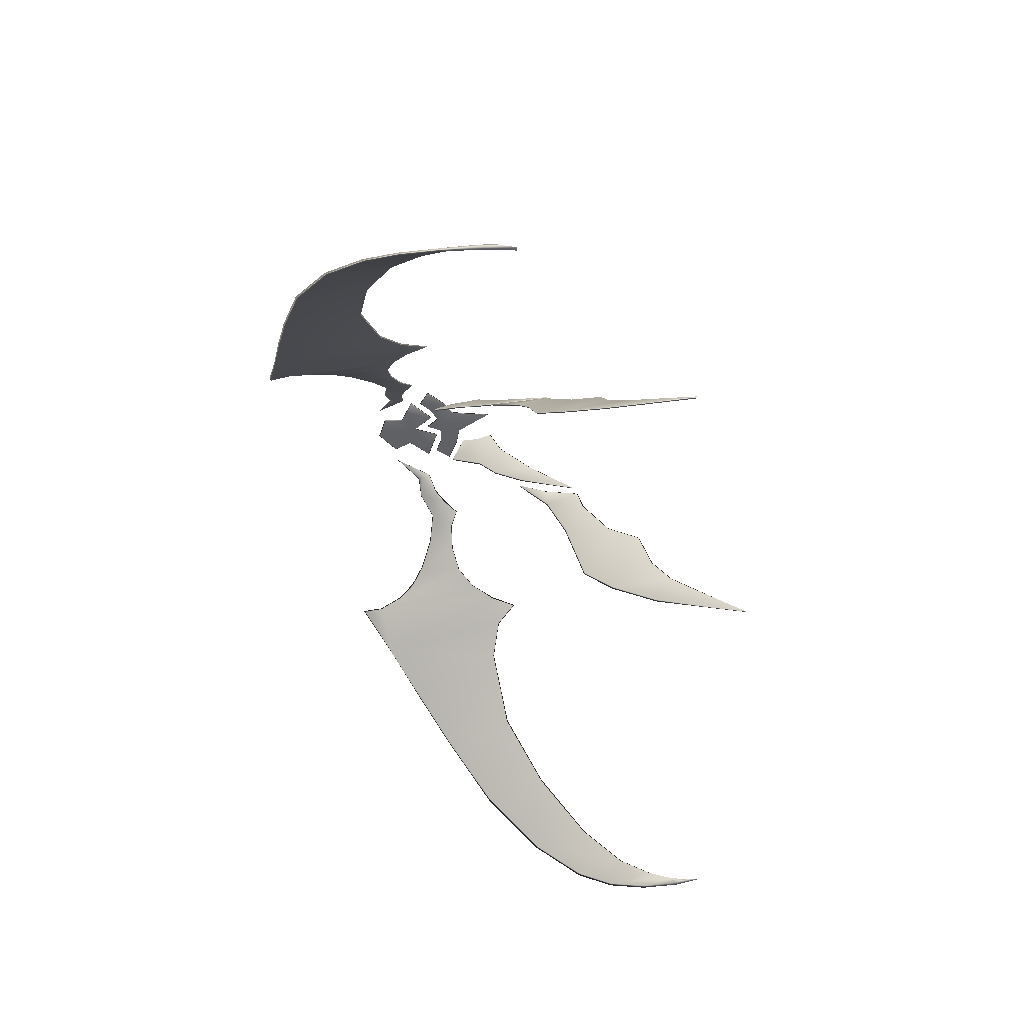
<metadata>
{"format":"obj","ext":"obj","renderer":"f3d","projection":"perspective","resolution":1024,"background":"white","views":[{"elev":-50.1,"azim":-76.0,"up":"+Z"}]}
</metadata>
<code>
g all_mesh
v 0.05695 0.08679 -0.1653
v 0.06769 0.1376 -0.1654
v 0.09222 0.1132 -0.1656
v 0.04221 0.1201 -0.1653
v 0.01692 0.1127 -0.165
v 0.02641 0.07281 -0.165
v -0.002026 0.1392 -0.1649
v -0.001941 -0.0003865 -0.1649
v -0.02597 0.07294 -0.165
v -0.01659 0.1125 -0.165
v -0.05646 0.08679 -0.1653
v -0.04172 0.1201 -0.1653
v -0.0672 0.1376 -0.1654
v -0.09174 0.1132 -0.1656
v 0.09595 -0.07196 -0.2566
v 0.11 -0.04953 -0.2808
v 0.1273 -0.1621 -0.3196
v 0.09668 0.007099 -0.2539
v 0.06915 -0.01189 -0.205
v 0.05087 0.007542 -0.1708
v 0.08325 0.03909 -0.2278
v 0.05325 0.03796 -0.1735
v 0.07294 0.1004 -0.2059
v 0.05231 0.07056 -0.1702
v 0.2418 -0.343 -0.5396
v 0.2634 -0.3044 -0.5781
v 0.2874 -0.4875 -0.6338
v 0.2434 -0.2156 -0.5356
v 0.2223 -0.3079 -0.501
v 0.1932 -0.2874 -0.4458
v 0.2236 -0.1592 -0.4958
v 0.1782 -0.2257 -0.415
v 0.1737 -0.1307 -0.4016
v 0.1493 -0.1777 -0.3594
v 0.1418 -0.09894 -0.3416
v 0.1344 -0.1689 -0.3315
v 0.1261 -0.09869 -0.3125
v 0.1149 -0.04089 -0.2888
v 0.05191 0.1741 -0.1653
v 0.0744 0.1564 -0.1655
v 0.02396 0.1236 -0.165
v -0.0018 0.1654 -0.1649
v 0.03397 0.1885 -0.1652
v 0.04318 0.2253 -0.1652
v -0.001968 0.2507 -0.1649
v -0.04282 0.2252 -0.1652
v -0.03348 0.1885 -0.1652
v -0.05145 0.1741 -0.1653
v -0.02336 0.1238 -0.165
v -0.07391 0.1564 -0.1654
v 0.3367 0.3342 -0.3604
v 0.4106 0.332 -0.4202
v 0.3357 0.3723 -0.3604
v 0.3452 0.07861 -0.3821
v 0.3171 0.1162 -0.3589
v 0.3225 0.2854 -0.3508
v 0.2837 0.1407 -0.3328
v 0.302 0.25 -0.3369
v 0.2729 0.2206 -0.3162
v 0.2433 0.1458 -0.3022
v 0.2288 0.1912 -0.2852
v 0.1831 0.1737 -0.2517
v 0.2042 0.1382 -0.2739
v 0.1801 0.1207 -0.2568
v 0.1572 0.1456 -0.2389
v 0.1443 0.1912 -0.2227
v 0.1375 0.1593 -0.2236
v 0.1089 0.179 -0.2006
v 0.1064 0.1648 -0.1995
v 0.1118 0.1877 -0.1997
v 0.07281 0.2271 -0.1702
v 0.8369 -0.2168 -0.8618
v 0.834 -0.2385 -0.8574
v 0.8262 -0.2698 -0.8687
v 0.8345 -0.2086 -0.8486
v 0.8433 -0.1456 -0.8501
v 0.8408 -0.0744 -0.8315
v 0.8286 -0.1594 -0.8286
v 0.811 -0.09991 -0.7969
v 0.8252 -0.006012 -0.8018
v 0.7803 0.07971 -0.7437
v 0.7651 -0.02878 -0.7368
v 0.6748 0.04718 -0.647
v 0.6948 0.1686 -0.6582
v 0.5649 0.09906 -0.5522
v 0.5854 0.2384 -0.5625
v 0.4473 0.1008 -0.459
v 0.4993 0.2854 -0.4907
v 0.3909 0.07458 -0.417
v 0.363 0.0347 -0.3977
v -0.09595 -0.07196 -0.2566
v -0.1273 -0.1621 -0.3196
v -0.11 -0.04953 -0.2808
v -0.09668 0.007099 -0.2539
v -0.06915 -0.01189 -0.205
v -0.05087 0.007542 -0.1708
v -0.08325 0.03909 -0.2278
v -0.05325 0.03796 -0.1735
v -0.07294 0.1004 -0.2059
v -0.05231 0.07056 -0.1702
v -0.2418 -0.343 -0.5396
v -0.2874 -0.4875 -0.6338
v -0.2634 -0.3044 -0.5781
v -0.2434 -0.2156 -0.5356
v -0.2223 -0.3079 -0.501
v -0.1932 -0.2874 -0.4458
v -0.2236 -0.1592 -0.4958
v -0.1782 -0.2257 -0.415
v -0.1737 -0.1307 -0.4016
v -0.1493 -0.1777 -0.3594
v -0.1418 -0.09894 -0.3416
v -0.1344 -0.1689 -0.3315
v -0.1261 -0.09869 -0.3125
v -0.1149 -0.04089 -0.2888
v -0.3367 0.3342 -0.3604
v -0.3357 0.3723 -0.3604
v -0.4106 0.332 -0.4202
v -0.3452 0.07861 -0.3821
v -0.3171 0.1162 -0.3589
v -0.3225 0.2854 -0.3508
v -0.2837 0.1407 -0.3328
v -0.302 0.25 -0.3369
v -0.2729 0.2206 -0.3162
v -0.2433 0.1458 -0.3022
v -0.2288 0.1912 -0.2852
v -0.1831 0.1737 -0.2517
v -0.2042 0.1382 -0.2739
v -0.1801 0.1207 -0.2568
v -0.1572 0.1456 -0.2389
v -0.1443 0.1912 -0.2227
v -0.1375 0.1593 -0.2236
v -0.1089 0.179 -0.2006
v -0.1064 0.1648 -0.1995
v -0.1118 0.1877 -0.1997
v -0.07281 0.2271 -0.1702
v -0.8369 -0.2168 -0.8618
v -0.8262 -0.2698 -0.8687
v -0.834 -0.2385 -0.8574
v -0.8345 -0.2086 -0.8486
v -0.8433 -0.1456 -0.8501
v -0.8408 -0.0744 -0.8315
v -0.8286 -0.1594 -0.8286
v -0.811 -0.09991 -0.7969
v -0.8252 -0.006012 -0.8018
v -0.7803 0.07971 -0.7437
v -0.7651 -0.02878 -0.7368
v -0.6748 0.04718 -0.647
v -0.6948 0.1686 -0.6582
v -0.5649 0.09906 -0.5522
v -0.5854 0.2384 -0.5625
v -0.4473 0.1008 -0.459
v -0.4993 0.2854 -0.4907
v -0.3909 0.07458 -0.417
v -0.363 0.0347 -0.3977
v 0.834 -0.2385 -0.8574
v 0.8306 -0.2712 -0.8657
v 0.8262 -0.2698 -0.8687
v 0.8369 -0.2168 -0.8618
v 0.8379 -0.2369 -0.8545
v 0.8345 -0.2086 -0.8486
v 0.8428 -0.2163 -0.8618
v 0.8433 -0.1456 -0.8501
v 0.8389 -0.2072 -0.8457
v 0.8286 -0.1594 -0.8286
v 0.8501 -0.1432 -0.8501
v 0.8408 -0.0744 -0.8315
v 0.8477 -0.06952 -0.8311
v 0.8252 -0.006012 -0.8018
v 0.8325 -0.1592 -0.8247
v 0.811 -0.09991 -0.7969
v 0.8145 -0.1018 -0.7939
v 0.7651 -0.02878 -0.7368
v 0.832 -0.00174 -0.8013
v 0.7803 0.07971 -0.7437
v 0.7861 0.08417 -0.7422
v 0.6948 0.1686 -0.6582
v 0.7676 -0.03027 -0.7329
v 0.6748 0.04718 -0.647
v 0.6772 0.04504 -0.6431
v 0.5649 0.09906 -0.5522
v 0.6997 0.1726 -0.6567
v 0.5854 0.2384 -0.5625
v 0.5679 0.09668 -0.5488
v 0.4473 0.1008 -0.459
v 0.5894 0.2416 -0.5601
v 0.4993 0.2854 -0.4907
v 0.45 0.09924 -0.4551
v 0.3909 0.07458 -0.417
v 0.502 0.2891 -0.4873
v 0.4126 0.3347 -0.4155
v 0.4106 0.332 -0.4202
v 0.3357 0.3723 -0.3604
v 0.3943 0.07373 -0.4138
v 0.363 0.0347 -0.3977
v 0.3643 0.03027 -0.3955
v 0.3452 0.07861 -0.3821
v 0.3447 0.07611 -0.3784
v 0.3171 0.1162 -0.3589
v 0.3186 0.1152 -0.3564
v 0.3359 0.3774 -0.3545
v 0.3367 0.3342 -0.3604
v 0.3374 0.3362 -0.3552
v 0.3232 0.2881 -0.3457
v 0.2856 0.1394 -0.3298
v 0.3225 0.2854 -0.3508
v 0.3171 0.1162 -0.3589
v 0.2837 0.1407 -0.3328
v 0.302 0.25 -0.3369
v 0.2433 0.1458 -0.3022
v 0.303 0.2534 -0.3318
v 0.2742 0.2235 -0.3115
v 0.2729 0.2206 -0.3162
v 0.2451 0.1443 -0.2996
v 0.2042 0.1382 -0.2739
v 0.2307 0.1938 -0.2805
v 0.1853 0.176 -0.2482
v 0.2288 0.1912 -0.2852
v 0.1831 0.1737 -0.2517
v 0.2067 0.1367 -0.2717
v 0.1801 0.1207 -0.2568
v 0.1813 0.1186 -0.2546
v 0.1572 0.1456 -0.2389
v 0.1562 0.1418 -0.2358
v 0.1375 0.1593 -0.2236
v 0.1461 0.1927 -0.2198
v 0.1443 0.1912 -0.2227
v 0.1368 0.1562 -0.2209
v 0.1064 0.1648 -0.1995
v 0.1138 0.1903 -0.1974
v 0.1118 0.1877 -0.1997
v 0.1066 0.1637 -0.198
v 0.07281 0.2271 -0.1702
v 0.111 0.1797 -0.1971
v 0.07214 0.2288 -0.1682
v -0.834 -0.2385 -0.8574
v -0.8262 -0.2698 -0.8687
v -0.8306 -0.2712 -0.8657
v -0.8369 -0.2168 -0.8618
v -0.8379 -0.2369 -0.8545
v -0.8345 -0.2086 -0.8486
v -0.8428 -0.2163 -0.8618
v -0.8433 -0.1456 -0.8501
v -0.8389 -0.2072 -0.8457
v -0.8286 -0.1594 -0.8286
v -0.8501 -0.1432 -0.8501
v -0.8408 -0.0744 -0.8315
v -0.8477 -0.06952 -0.8311
v -0.8252 -0.006012 -0.8018
v -0.8325 -0.1592 -0.8247
v -0.811 -0.09991 -0.7969
v -0.8145 -0.1018 -0.7939
v -0.7651 -0.02878 -0.7368
v -0.832 -0.00174 -0.8013
v -0.7803 0.07971 -0.7437
v -0.7861 0.08417 -0.7422
v -0.6948 0.1686 -0.6582
v -0.7676 -0.03027 -0.7329
v -0.6748 0.04718 -0.647
v -0.6772 0.04504 -0.6431
v -0.5649 0.09906 -0.5522
v -0.6997 0.1726 -0.6567
v -0.5854 0.2384 -0.5625
v -0.5679 0.09668 -0.5488
v -0.4473 0.1008 -0.459
v -0.5894 0.2416 -0.5601
v -0.4993 0.2854 -0.4907
v -0.45 0.09924 -0.4551
v -0.3909 0.07458 -0.417
v -0.502 0.2891 -0.4873
v -0.4126 0.3347 -0.4155
v -0.4106 0.332 -0.4202
v -0.3357 0.3723 -0.3604
v -0.3943 0.07373 -0.4138
v -0.363 0.0347 -0.3977
v -0.3643 0.03027 -0.3955
v -0.3452 0.07861 -0.3821
v -0.3447 0.07611 -0.3784
v -0.3171 0.1162 -0.3589
v -0.3186 0.1152 -0.3564
v -0.3359 0.3774 -0.3545
v -0.3367 0.3342 -0.3604
v -0.3374 0.3362 -0.3552
v -0.3232 0.2881 -0.3457
v -0.2856 0.1394 -0.3298
v -0.3225 0.2854 -0.3508
v -0.3171 0.1162 -0.3589
v -0.2837 0.1407 -0.3328
v -0.302 0.25 -0.3369
v -0.2433 0.1458 -0.3022
v -0.303 0.2534 -0.3318
v -0.2742 0.2235 -0.3115
v -0.2729 0.2206 -0.3162
v -0.2451 0.1443 -0.2996
v -0.2042 0.1382 -0.2739
v -0.2307 0.1938 -0.2805
v -0.1853 0.176 -0.2482
v -0.2288 0.1912 -0.2852
v -0.1831 0.1737 -0.2517
v -0.2067 0.1367 -0.2717
v -0.1801 0.1207 -0.2568
v -0.1813 0.1186 -0.2546
v -0.1572 0.1456 -0.2389
v -0.1562 0.1418 -0.2358
v -0.1375 0.1593 -0.2236
v -0.1461 0.1927 -0.2198
v -0.1443 0.1912 -0.2227
v -0.1368 0.1562 -0.2209
v -0.1064 0.1648 -0.1995
v -0.1138 0.1903 -0.1974
v -0.1118 0.1877 -0.1997
v -0.1066 0.1637 -0.198
v -0.07281 0.2271 -0.1702
v -0.111 0.1797 -0.1971
v -0.07214 0.2288 -0.1682
v 0.04074 0.2241 -0.1677
v 0.04318 0.2253 -0.1652
v -0.001968 0.2507 -0.1649
v -0.001896 0.2479 -0.1674
v -0.04282 0.2252 -0.1652
v 0.03195 0.1874 -0.1676
v 0.03397 0.1885 -0.1652
v -0.001896 0.168 -0.1674
v -0.04025 0.2241 -0.1677
v 0.05069 0.1727 -0.1678
v -0.03348 0.1885 -0.1652
v 0.05191 0.1741 -0.1653
v -0.03146 0.1874 -0.1676
v -0.05145 0.1741 -0.1653
v -0.0502 0.1727 -0.1678
v -0.07391 0.1564 -0.1654
v 0.07153 0.1565 -0.168
v 0.0744 0.1564 -0.1655
v 0.0246 0.1257 -0.1676
v 0.02396 0.1236 -0.165
v -0.0018 0.1654 -0.1649
v -0.02412 0.1257 -0.1676
v -0.02336 0.1238 -0.165
v -0.07104 0.1565 -0.168
v 0.01634 0.111 -0.1676
v 0.01692 0.1127 -0.165
v -0.002026 0.1392 -0.1649
v -0.001896 0.137 -0.1674
v -0.01659 0.1125 -0.165
v 0.04288 0.1187 -0.1677
v 0.04221 0.1201 -0.1653
v 0.0675 0.1355 -0.168
v 0.06769 0.1376 -0.1654
v 0.05612 0.08832 -0.1678
v 0.09015 0.1133 -0.1682
v 0.09222 0.1132 -0.1656
v 0.05695 0.08679 -0.1653
v 0.02487 0.07391 -0.1676
v 0.02641 0.07281 -0.165
v -0.001896 0.001218 -0.1674
v -0.001941 -0.0003865 -0.1649
v -0.0244 0.07391 -0.1676
v -0.02597 0.07294 -0.165
v -0.01585 0.111 -0.1675
v -0.04172 0.1201 -0.1653
v -0.05563 0.08832 -0.1678
v -0.05646 0.08679 -0.1653
v -0.04239 0.1187 -0.1677
v -0.0672 0.1376 -0.1654
v -0.06702 0.1355 -0.168
v -0.09174 0.1132 -0.1656
v -0.08966 0.1133 -0.1682
v 0.07874 0.03778 -0.228
v 0.08325 0.03909 -0.2278
v 0.07294 0.1004 -0.2059
v 0.06897 0.09772 -0.2072
v 0.05231 0.07056 -0.1702
v 0.04977 0.06964 -0.1738
v 0.05325 0.03796 -0.1735
v 0.05051 0.03781 -0.1769
v 0.05087 0.007542 -0.1708
v 0.04828 0.008568 -0.1743
v 0.06915 -0.01189 -0.205
v 0.09222 0.005562 -0.2542
v 0.09668 0.007099 -0.2539
v 0.06635 -0.01021 -0.2079
v 0.09595 -0.07196 -0.2566
v 0.09326 -0.07062 -0.2598
v 0.1273 -0.1621 -0.3196
v 0.1056 -0.05063 -0.2812
v 0.11 -0.04953 -0.2808
v 0.1236 -0.1595 -0.3198
v 0.2194 -0.1617 -0.4963
v 0.2236 -0.1592 -0.4958
v 0.1737 -0.1307 -0.4016
v 0.1697 -0.1332 -0.4026
v 0.1418 -0.09894 -0.3416
v 0.2386 -0.2174 -0.5352
v 0.2434 -0.2156 -0.5356
v 0.1377 -0.101 -0.3423
v 0.1149 -0.04089 -0.2888
v 0.2585 -0.3057 -0.5776
v 0.2634 -0.3044 -0.5781
v 0.2834 -0.4858 -0.6348
v 0.2874 -0.4875 -0.6338
v 0.2394 -0.3411 -0.543
v 0.2418 -0.343 -0.5396
v 0.2194 -0.3057 -0.5039
v 0.2223 -0.3079 -0.501
v 0.1906 -0.2854 -0.449
v 0.1932 -0.2874 -0.4458
v 0.1758 -0.224 -0.4187
v 0.1782 -0.2257 -0.415
v 0.1466 -0.1753 -0.3623
v 0.1493 -0.1777 -0.3594
v 0.1316 -0.1666 -0.3345
v 0.1344 -0.1689 -0.3315
v 0.1237 -0.09796 -0.3164
v 0.1261 -0.09869 -0.3125
v 0.1119 -0.04312 -0.2922
v -0.07874 0.03778 -0.228
v -0.06897 0.09772 -0.2072
v -0.07294 0.1004 -0.2059
v -0.08325 0.03909 -0.2278
v -0.05231 0.07056 -0.1702
v -0.04977 0.06964 -0.1738
v -0.05325 0.03796 -0.1735
v -0.05051 0.03781 -0.1769
v -0.05087 0.007542 -0.1708
v -0.04828 0.008568 -0.1743
v -0.06915 -0.01189 -0.205
v -0.09222 0.005562 -0.2542
v -0.09668 0.007099 -0.2539
v -0.06635 -0.01021 -0.2079
v -0.09595 -0.07196 -0.2566
v -0.09326 -0.07062 -0.2598
v -0.1273 -0.1621 -0.3196
v -0.1056 -0.05063 -0.2812
v -0.11 -0.04953 -0.2808
v -0.1236 -0.1595 -0.3198
v -0.2194 -0.1617 -0.4963
v -0.1697 -0.1332 -0.4026
v -0.1737 -0.1307 -0.4016
v -0.2236 -0.1592 -0.4958
v -0.1418 -0.09894 -0.3416
v -0.2386 -0.2174 -0.5352
v -0.2434 -0.2156 -0.5356
v -0.1377 -0.101 -0.3423
v -0.1149 -0.04089 -0.2888
v -0.2585 -0.3057 -0.5776
v -0.2634 -0.3044 -0.5781
v -0.2834 -0.4858 -0.6348
v -0.2874 -0.4875 -0.6338
v -0.2394 -0.3411 -0.543
v -0.2418 -0.343 -0.5396
v -0.2194 -0.3057 -0.5039
v -0.2223 -0.3079 -0.501
v -0.1906 -0.2854 -0.449
v -0.1932 -0.2874 -0.4458
v -0.1758 -0.224 -0.4187
v -0.1782 -0.2257 -0.415
v -0.1466 -0.1753 -0.3623
v -0.1493 -0.1777 -0.3594
v -0.1316 -0.1666 -0.3345
v -0.1344 -0.1689 -0.3315
v -0.1237 -0.09796 -0.3164
v -0.1261 -0.09869 -0.3125
v -0.1119 -0.04312 -0.2922
g all_mesh_0
f 3 2 1
f 2 4 1
f 1 4 5
f 6 1 5
f 5 7 6
f 7 8 6
f 8 7 9
f 7 10 9
f 11 9 10
f 12 11 10
f 12 13 11
f 13 14 11
f 17 16 15
f 15 16 18
f 19 15 18
f 19 18 20
f 18 21 20
f 22 20 21
f 22 21 23
f 22 23 24
f 27 26 25
f 28 25 26
f 28 29 25
f 28 30 29
f 28 31 30
f 32 30 31
f 32 31 33
f 32 33 34
f 33 35 34
f 35 36 34
f 37 36 35
f 38 37 35
f 41 40 39
f 42 41 39
f 42 39 43
f 42 43 44
f 45 42 44
f 42 45 46
f 47 42 46
f 48 42 47
f 49 42 48
f 50 49 48
f 53 52 51
f 51 52 54
f 55 51 54
f 55 56 51
f 55 57 56
f 57 58 56
f 57 59 58
f 60 59 57
f 61 59 60
f 61 60 62
f 60 63 62
f 62 63 64
f 65 62 64
f 66 62 65
f 67 66 65
f 68 66 67
f 69 68 67
f 70 66 68
f 68 69 71
f 71 70 68
f 74 73 72
f 73 75 72
f 72 75 76
f 76 75 77
f 75 78 77
f 77 78 79
f 80 77 79
f 80 79 81
f 79 82 81
f 81 82 83
f 84 81 83
f 84 83 85
f 86 84 85
f 85 87 86
f 87 88 86
f 52 88 87
f 89 52 87
f 54 52 89
f 90 54 89
f 93 92 91
f 93 91 94
f 91 95 94
f 94 95 96
f 97 94 96
f 96 98 97
f 97 98 99
f 99 98 100
f 103 102 101
f 101 104 103
f 105 104 101
f 106 104 105
f 107 104 106
f 106 108 107
f 107 108 109
f 109 108 110
f 111 109 110
f 112 111 110
f 112 113 111
f 113 114 111
f 117 116 115
f 117 115 118
f 115 119 118
f 120 119 115
f 121 119 120
f 122 121 120
f 123 121 122
f 123 124 121
f 123 125 124
f 124 125 126
f 127 124 126
f 127 126 128
f 126 129 128
f 126 130 129
f 130 131 129
f 130 132 131
f 132 133 131
f 130 134 132
f 133 132 135
f 134 135 132
f 138 137 136
f 139 138 136
f 139 136 140
f 139 140 141
f 142 139 141
f 142 141 143
f 141 144 143
f 143 144 145
f 146 143 145
f 146 145 147
f 145 148 147
f 147 148 149
f 148 150 149
f 151 149 150
f 152 151 150
f 152 117 151
f 117 153 151
f 117 118 153
f 118 154 153
f 157 156 155
f 156 157 158
f 156 159 155
f 155 159 160
f 161 156 158
f 159 156 161
f 161 158 162
f 159 163 160
f 163 159 161
f 160 163 164
f 165 161 162
f 163 161 165
f 165 162 166
f 167 165 166
f 163 165 167
f 167 166 168
f 163 169 164
f 169 163 167
f 164 169 170
f 169 171 170
f 169 167 171
f 170 171 172
f 173 167 168
f 167 173 171
f 173 168 174
f 175 173 174
f 171 173 175
f 175 174 176
f 171 177 172
f 177 171 175
f 172 177 178
f 177 179 178
f 177 175 179
f 178 179 180
f 181 175 176
f 175 181 179
f 181 176 182
f 179 183 180
f 179 181 183
f 180 183 184
f 185 181 182
f 181 185 183
f 185 182 186
f 183 187 184
f 187 183 185
f 184 187 188
f 189 185 186
f 189 187 185
f 189 190 187
f 189 186 191
f 190 189 191
f 190 191 192
f 187 193 188
f 190 193 187
f 188 193 194
f 193 195 194
f 194 195 196
f 197 195 193
f 195 197 196
f 190 197 193
f 196 197 198
f 197 199 198
f 200 190 192
f 200 192 201
f 190 202 197
f 190 200 202
f 202 200 201
f 202 199 197
f 203 202 201
f 203 199 202
f 203 204 199
f 205 203 201
f 206 199 204
f 207 206 204
f 205 208 203
f 207 204 209
f 208 210 203
f 203 210 204
f 211 210 208
f 211 204 210
f 212 211 208
f 204 213 209
f 211 213 204
f 209 213 214
f 215 211 212
f 211 215 213
f 213 215 216
f 217 215 212
f 216 215 217
f 218 216 217
f 213 219 214
f 219 213 216
f 214 219 220
f 219 221 220
f 219 216 221
f 220 221 222
f 221 223 222
f 216 223 221
f 222 223 224
f 225 216 218
f 216 225 223
f 226 225 218
f 223 227 224
f 225 227 223
f 224 227 228
f 229 225 226
f 230 229 226
f 227 231 228
f 228 231 232
f 225 233 227
f 225 229 233
f 233 231 227
f 234 229 230
f 232 234 230
f 231 234 232
f 231 233 234
f 229 234 233
f 237 236 235
f 236 237 238
f 239 237 235
f 239 235 240
f 237 241 238
f 237 239 241
f 238 241 242
f 243 239 240
f 239 243 241
f 243 240 244
f 241 245 242
f 241 243 245
f 242 245 246
f 245 247 246
f 245 243 247
f 246 247 248
f 249 243 244
f 243 249 247
f 249 244 250
f 251 249 250
f 247 249 251
f 251 250 252
f 247 253 248
f 253 247 251
f 248 253 254
f 253 255 254
f 253 251 255
f 254 255 256
f 257 251 252
f 251 257 255
f 257 252 258
f 259 257 258
f 255 257 259
f 259 258 260
f 255 261 256
f 261 255 259
f 256 261 262
f 263 259 260
f 261 259 263
f 263 260 264
f 261 265 262
f 265 261 263
f 262 265 266
f 267 263 264
f 263 267 265
f 267 264 268
f 265 269 266
f 267 269 265
f 270 269 267
f 266 269 271
f 269 270 271
f 271 270 272
f 273 267 268
f 273 270 267
f 273 268 274
f 275 273 274
f 275 274 276
f 275 277 273
f 277 275 276
f 277 270 273
f 277 276 278
f 279 277 278
f 270 280 272
f 272 280 281
f 282 270 277
f 280 270 282
f 280 282 281
f 279 282 277
f 282 283 281
f 279 283 282
f 284 283 279
f 283 285 281
f 279 286 284
f 286 287 284
f 288 285 283
f 284 287 289
f 290 288 283
f 290 283 284
f 290 291 288
f 284 291 290
f 291 292 288
f 293 284 289
f 293 291 284
f 293 289 294
f 291 295 292
f 295 291 293
f 295 293 296
f 295 297 292
f 295 296 297
f 296 298 297
f 299 293 294
f 293 299 296
f 299 294 300
f 301 299 300
f 296 299 301
f 301 300 302
f 303 301 302
f 303 296 301
f 303 302 304
f 296 305 298
f 305 296 303
f 305 306 298
f 307 303 304
f 307 305 303
f 307 304 308
f 305 309 306
f 309 310 306
f 311 307 308
f 311 308 312
f 313 305 307
f 309 305 313
f 311 313 307
f 314 312 310
f 309 314 310
f 314 309 313
f 313 311 314
f 314 311 312
f 317 316 315
f 318 317 315
f 319 317 318
f 315 316 320
f 316 321 320
f 322 318 315
f 320 322 315
f 318 322 323
f 323 319 318
f 324 322 320
f 320 321 324
f 325 319 323
f 321 326 324
f 327 325 323
f 322 327 323
f 328 325 327
f 329 328 327
f 322 329 327
f 330 328 329
f 324 326 331
f 326 332 331
f 331 333 324
f 331 332 333
f 333 322 324
f 332 334 333
f 333 334 322
f 334 335 322
f 322 335 336
f 322 336 329
f 335 337 336
f 338 330 329
f 336 338 329
f 337 330 338
f 336 337 338
f 341 340 339
f 342 341 339
f 343 341 342
f 339 340 344
f 340 345 344
f 344 345 346
f 345 347 346
f 344 348 339
f 344 346 348
f 346 347 349
f 346 349 348
f 347 350 349
f 349 350 348
f 350 351 348
f 348 352 339
f 348 351 352
f 342 339 352
f 351 353 352
f 352 353 354
f 354 342 352
f 353 355 354
f 354 355 356
f 342 354 356
f 355 357 356
f 358 342 356
f 358 343 342
f 359 343 358
f 356 357 360
f 356 360 358
f 357 361 360
f 362 359 358
f 360 362 358
f 363 359 362
f 364 363 362
f 364 362 360
f 365 363 364
f 361 365 366
f 360 361 366
f 366 364 360
f 366 365 364
f 369 368 367
f 370 369 367
f 371 369 370
f 372 371 370
f 373 371 372
f 370 374 372
f 374 373 372
f 367 374 370
f 375 373 374
f 376 375 374
f 376 374 367
f 377 375 376
f 367 368 378
f 367 378 376
f 368 379 378
f 380 377 376
f 378 380 376
f 381 377 380
f 382 381 380
f 382 380 378
f 383 381 382
f 378 379 384
f 384 382 378
f 379 385 384
f 386 383 382
f 384 386 382
f 385 383 386
f 384 385 386
f 389 388 387
f 390 389 387
f 391 389 390
f 387 388 392
f 388 393 392
f 394 391 390
f 395 391 394
f 392 393 396
f 393 397 396
f 396 397 398
f 397 399 398
f 396 398 400
f 398 399 400
f 400 392 396
f 399 401 400
f 400 401 402
f 402 392 400
f 401 403 402
f 404 392 402
f 402 403 404
f 387 392 404
f 403 405 404
f 404 406 387
f 404 405 406
f 387 406 390
f 405 407 406
f 390 406 408
f 406 407 408
f 407 409 408
f 394 390 408
f 408 409 410
f 410 394 408
f 409 411 410
f 410 411 412
f 410 412 394
f 411 413 412
f 412 414 394
f 412 413 414
f 414 395 394
f 413 395 414
f 417 416 415
f 418 417 415
f 417 419 416
f 419 420 416
f 419 421 420
f 422 416 420
f 421 422 420
f 422 415 416
f 421 423 422
f 423 424 422
f 422 424 415
f 423 425 424
f 418 415 426
f 426 415 424
f 427 418 426
f 425 428 424
f 428 426 424
f 425 429 428
f 429 430 428
f 428 430 426
f 429 431 430
f 427 426 432
f 430 432 426
f 433 427 432
f 431 434 430
f 434 432 430
f 433 432 434
f 431 433 434
f 437 436 435
f 438 437 435
f 437 439 436
f 438 435 440
f 441 438 440
f 439 442 436
f 439 443 442
f 441 440 444
f 445 441 444
f 445 444 446
f 447 445 446
f 446 444 448
f 447 446 448
f 440 448 444
f 449 447 448
f 449 448 450
f 440 450 448
f 451 449 450
f 440 452 450
f 451 450 452
f 440 435 452
f 453 451 452
f 454 452 435
f 453 452 454
f 454 435 436
f 455 453 454
f 454 436 456
f 455 454 456
f 457 455 456
f 436 442 456
f 457 456 458
f 442 458 456
f 459 457 458
f 459 458 460
f 460 458 442
f 461 459 460
f 462 460 442
f 461 460 462
f 443 462 442
f 443 461 462

</code>
